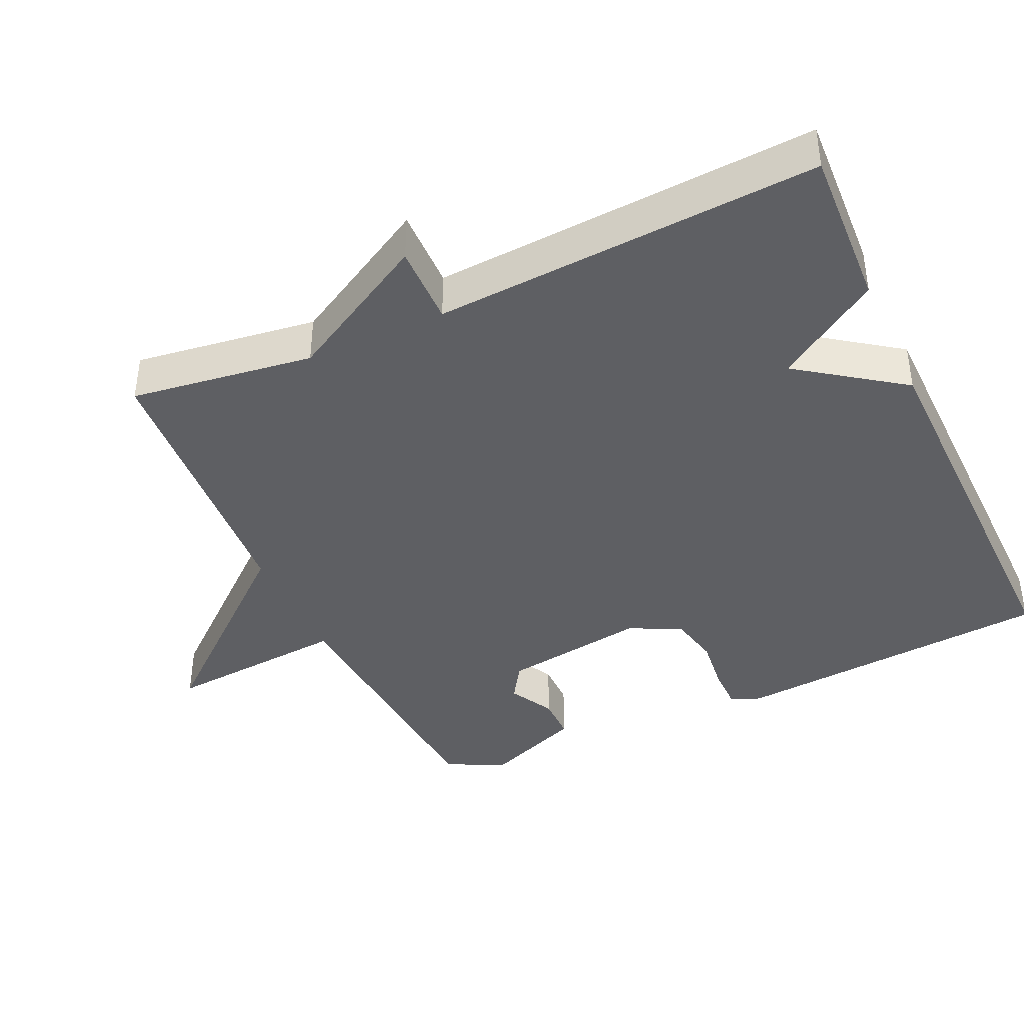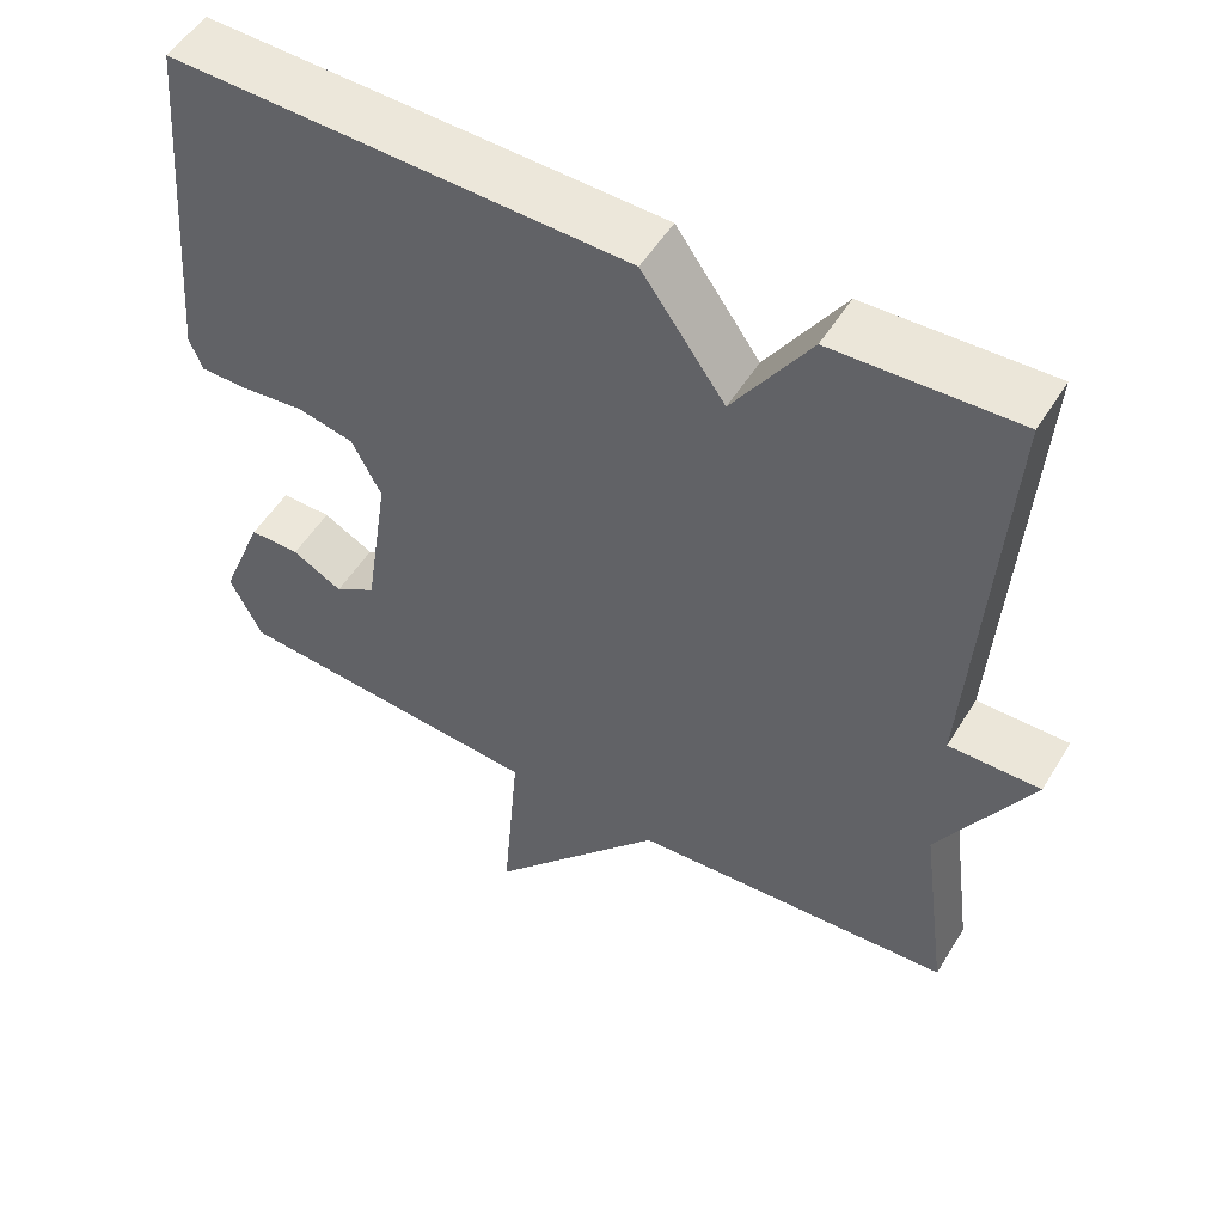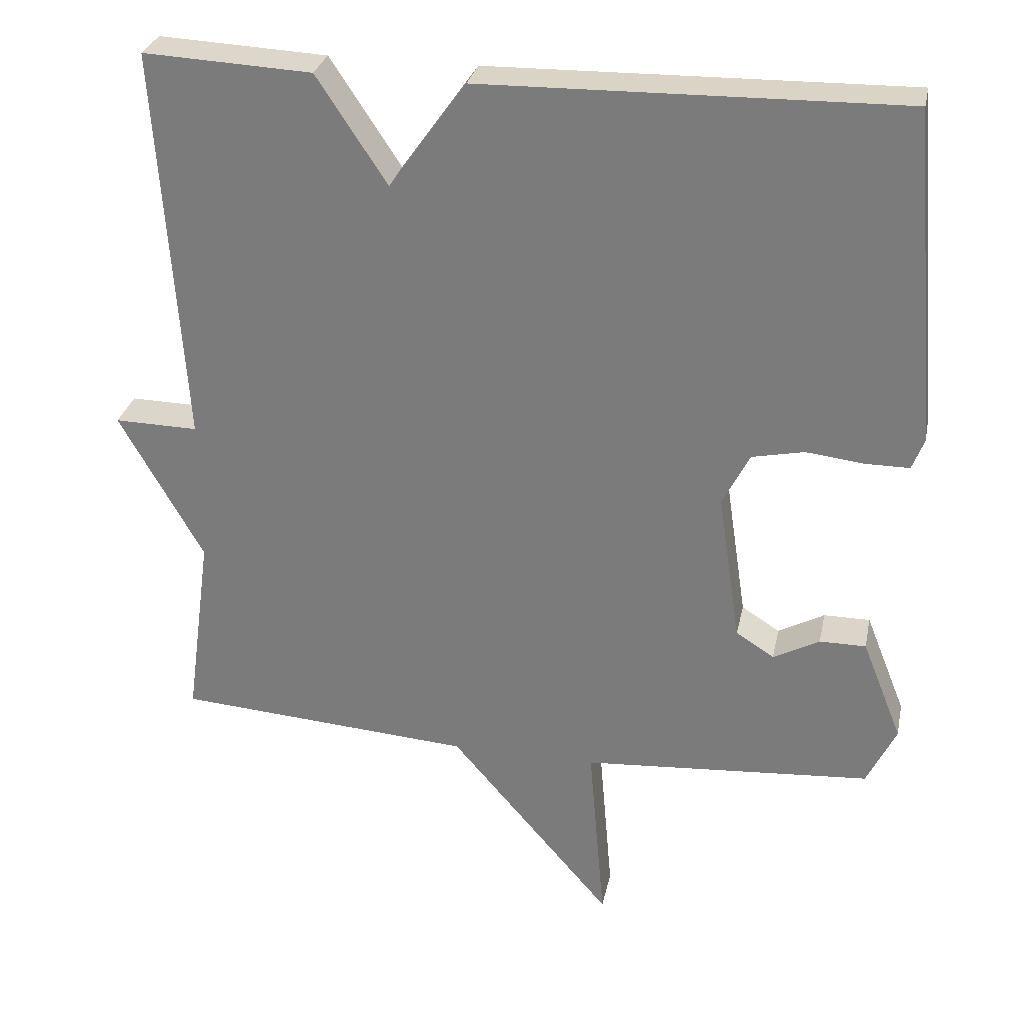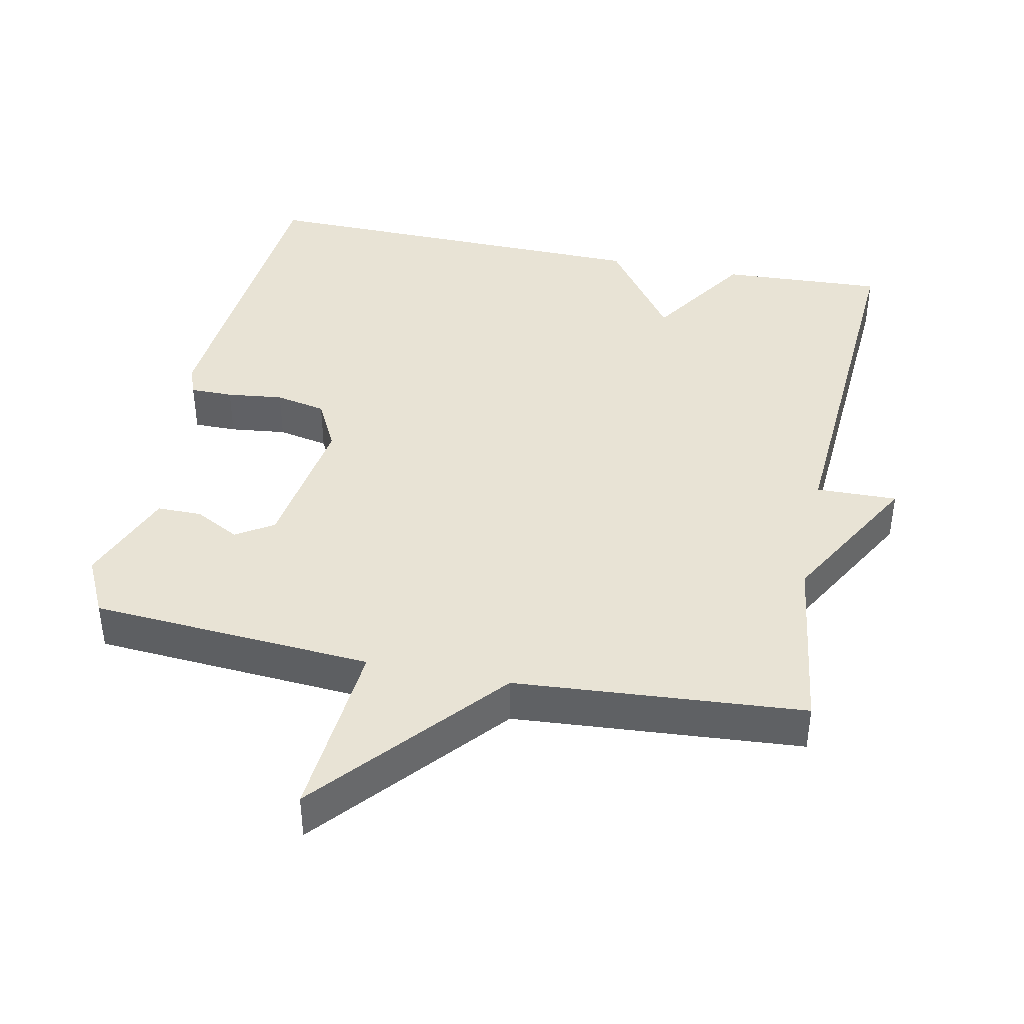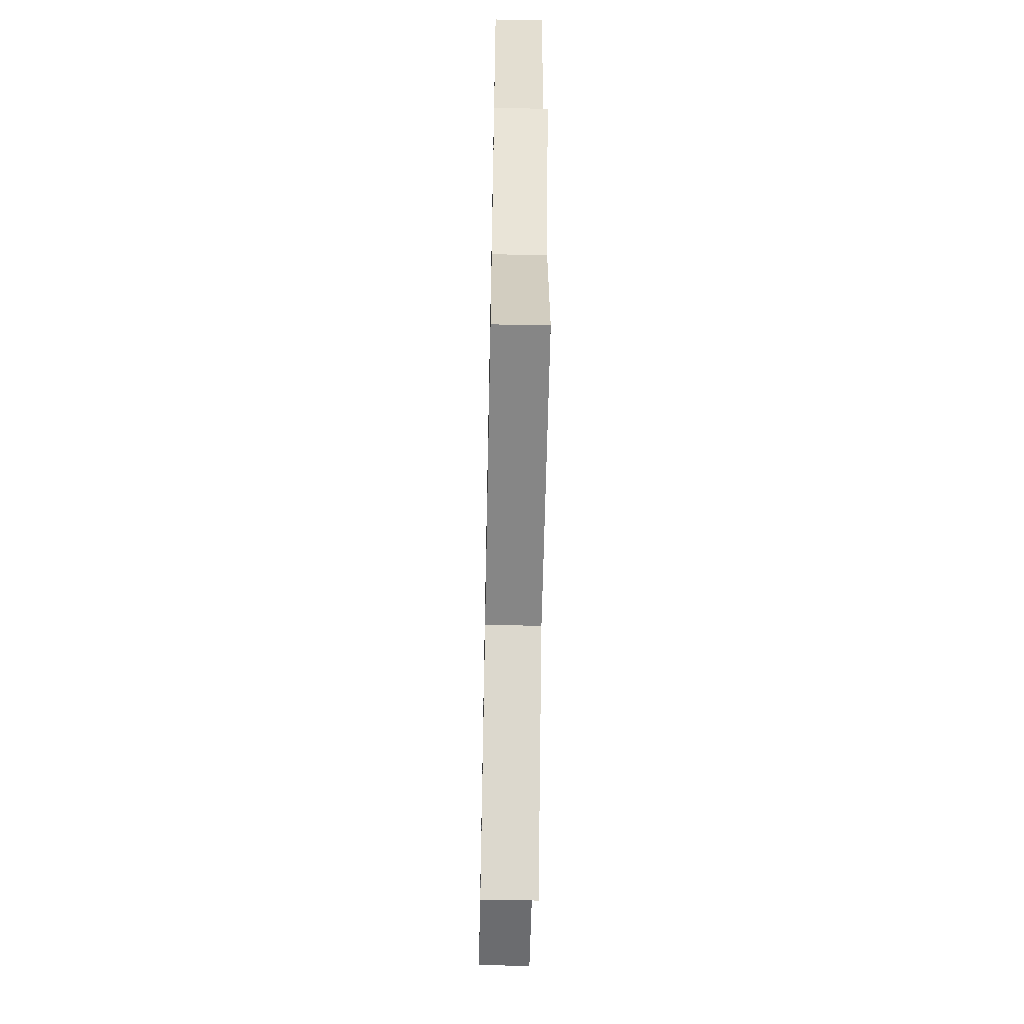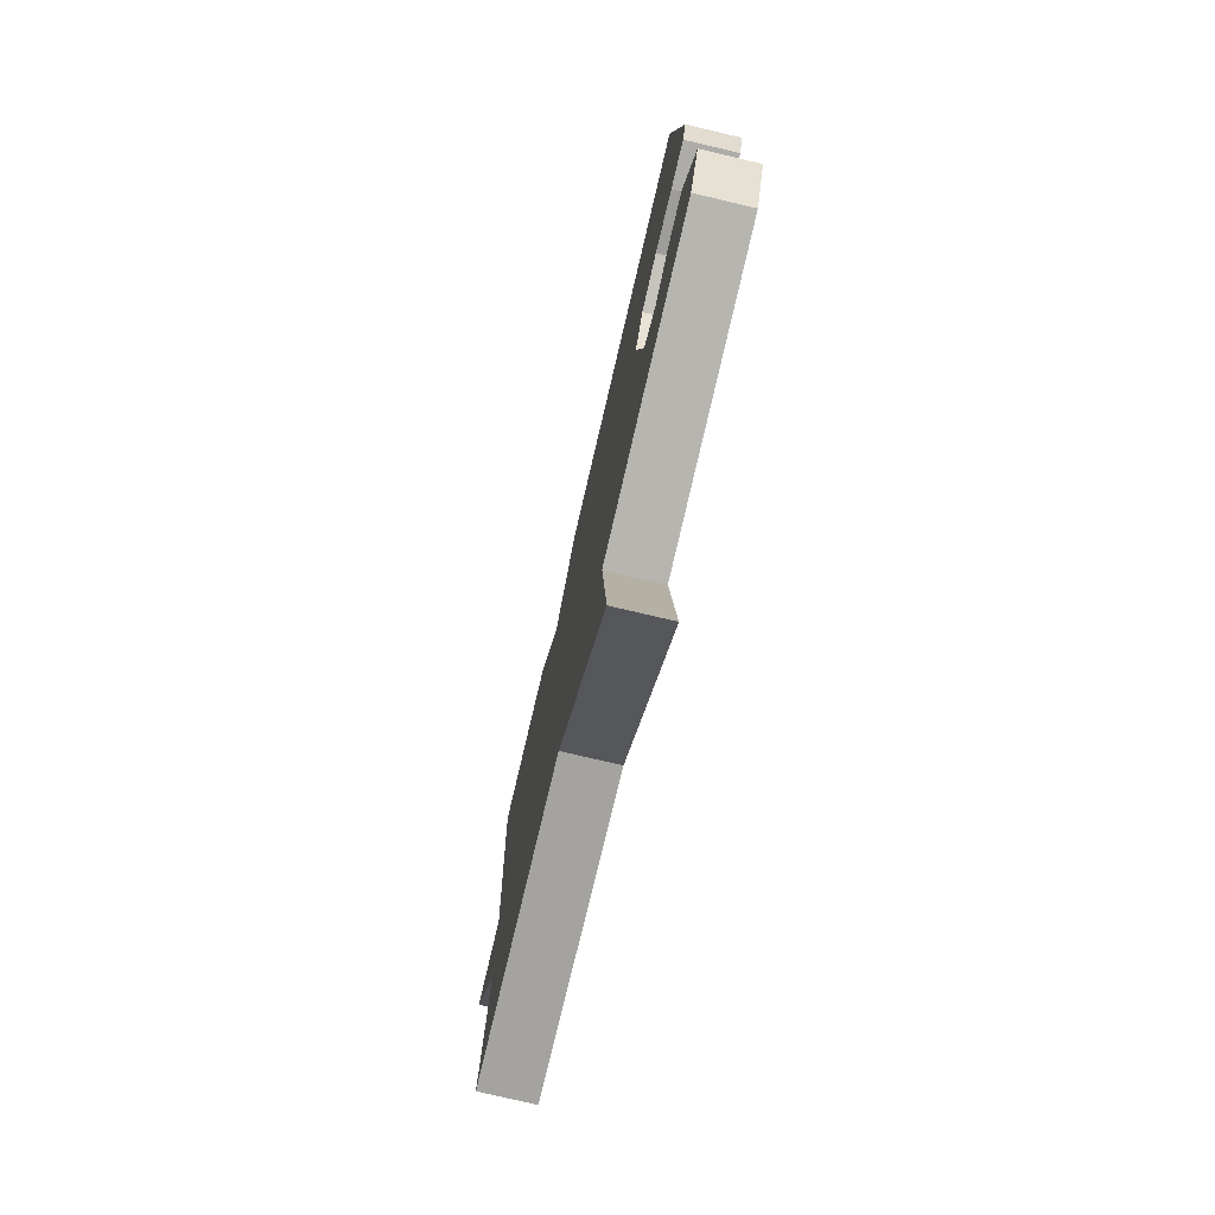
<metadata>
{"format":"obj","ext":"obj","renderer":"f3d","projection":"perspective","resolution":1024,"background":"white","views":[{"elev":-40.5,"azim":-65.4,"up":"+Y"},{"elev":52.7,"azim":-149.0,"up":"+Z"},{"elev":29.4,"azim":11.7,"up":"+Z"},{"elev":41.0,"azim":-168.5,"up":"+Y"},{"elev":-57.9,"azim":-91.2,"up":"+Z"},{"elev":-77.0,"azim":76.8,"up":"+Z"}]}
</metadata>
<code>
v -0.5 0.07 -0.5
v -0.465 0.07 -0.242
v -0.579 0.07 -0.04
v -0.465 0.07 -0.042
v -0.5 0.07 0.5
v -0.271 0.07 0.489
v -0.175 0.07 0.343
v -0.071 0.07 0.489
v 0.5 0.07 0.5
v 0.539 0.07 0.046
v 0.523 0.07 0.004
v 0.463 0.07 0.004
v 0.384 0.07 0.013
v 0.313 0.07 -0.002
v 0.276 0.07 -0.075
v 0.307 0.07 -0.28
v 0.359 0.07 -0.313
v 0.422 0.07 -0.279
v 0.485 0.07 -0.279
v 0.54 0.07 -0.417
v 0.5 0.07 -0.5
v 0.105 0.07 -0.529
v 0.127 0.07 -0.787
v -0.095 0.07 -0.529
v -0.5 0 -0.5
v -0.465 0 -0.242
v -0.579 0 -0.04
v -0.465 0 -0.042
v -0.5 0 0.5
v -0.271 0 0.489
v -0.175 0 0.343
v -0.071 0 0.489
v 0.5 0 0.5
v 0.539 0 0.046
v 0.523 0 0.004
v 0.463 0 0.004
v 0.384 0 0.013
v 0.313 0 -0.002
v 0.276 0 -0.075
v 0.307 0 -0.28
v 0.359 0 -0.313
v 0.422 0 -0.279
v 0.485 0 -0.279
v 0.54 0 -0.417
v 0.5 0 -0.5
v 0.105 0 -0.529
v 0.127 0 -0.787
v -0.095 0 -0.529
f 22 23 24
f 22 24 1 2
f 20 21 22
f 19 20 22
f 18 19 22
f 17 18 22
f 2 3 4
f 22 2 4
f 17 22 4
f 16 17 4
f 15 16 4 5
f 14 15 5
f 13 14 5
f 11 12 13
f 10 11 13
f 9 10 13
f 8 9 13
f 7 8 13
f 7 13 5
f 5 6 7
f 48 47 46
f 26 25 48 46
f 46 45 44
f 46 44 43
f 46 43 42
f 46 42 41
f 28 27 26
f 28 26 46
f 28 46 41
f 28 41 40
f 29 28 40 39
f 29 39 38
f 29 38 37
f 37 36 35
f 37 35 34
f 37 34 33
f 37 33 32
f 37 32 31
f 29 37 31
f 31 30 29
f 1 25 26 2
f 2 26 27 3
f 3 27 28 4
f 4 28 29 5
f 5 29 30 6
f 6 30 31 7
f 7 31 32 8
f 8 32 33 9
f 9 33 34 10
f 10 34 35 11
f 11 35 36 12
f 12 36 37 13
f 13 37 38 14
f 14 38 39 15
f 15 39 40 16
f 16 40 41 17
f 17 41 42 18
f 18 42 43 19
f 19 43 44 20
f 20 44 45 21
f 21 45 46 22
f 22 46 47 23
f 23 47 48 24
f 24 48 25 1

</code>
